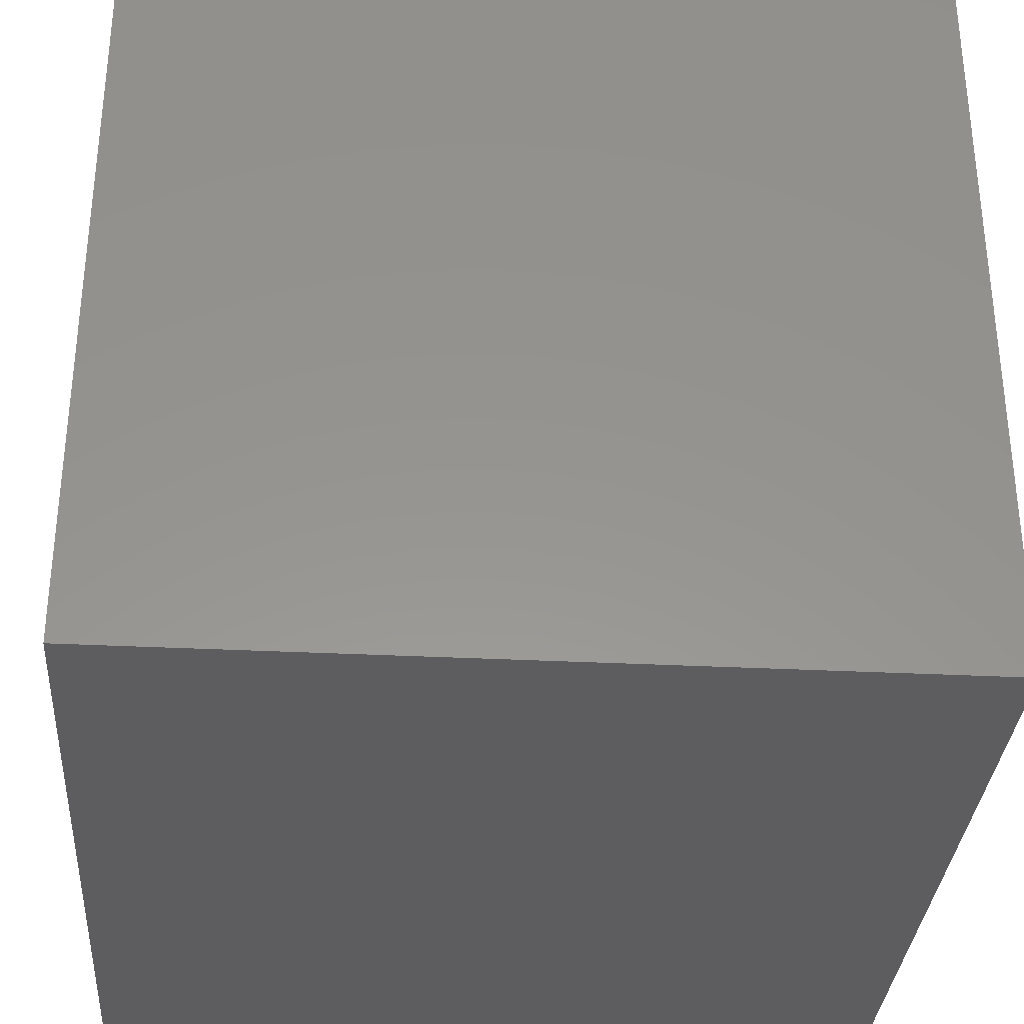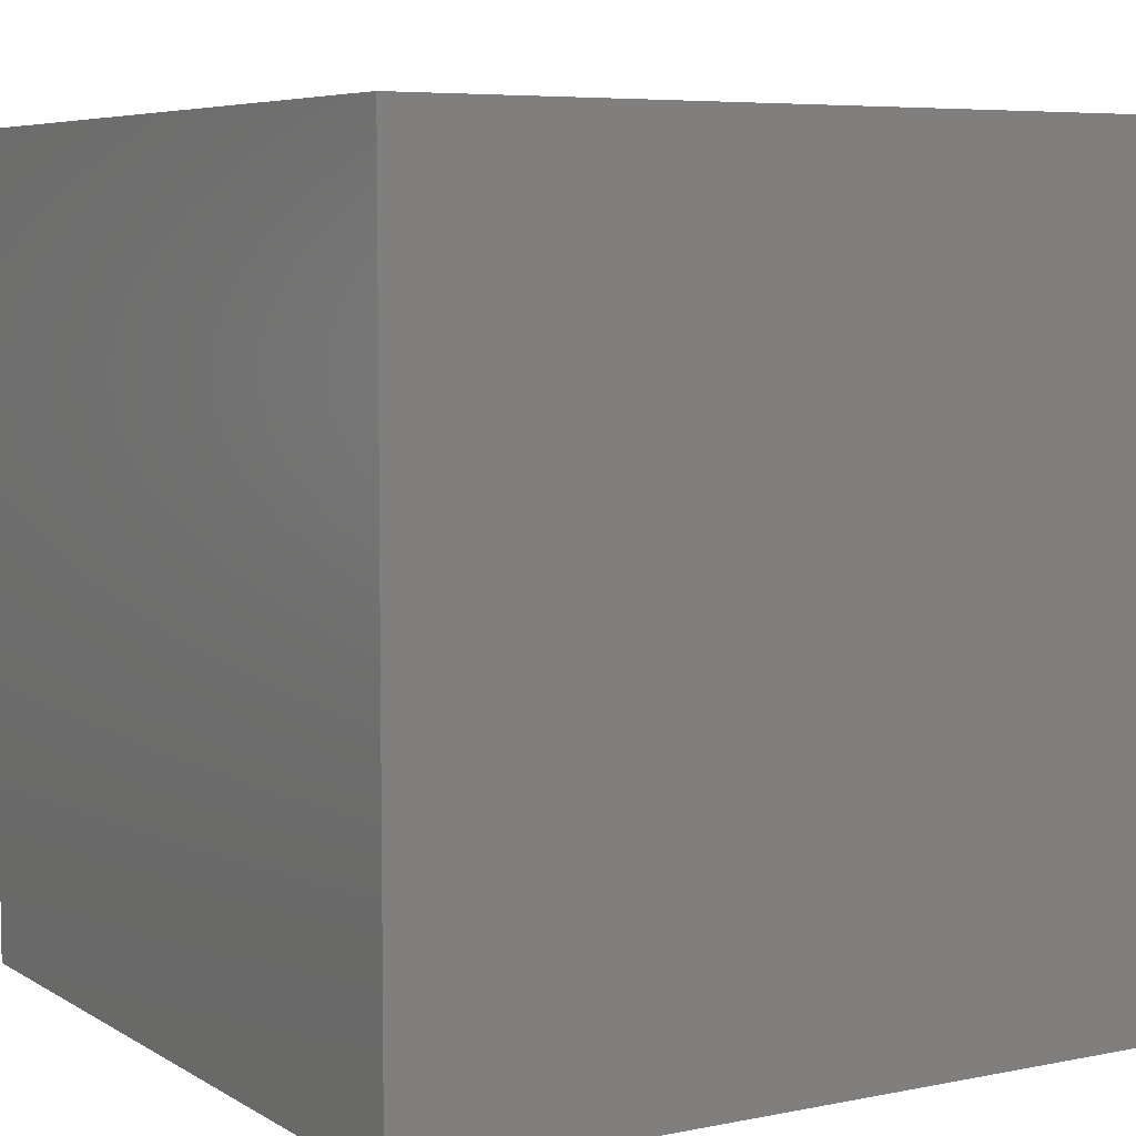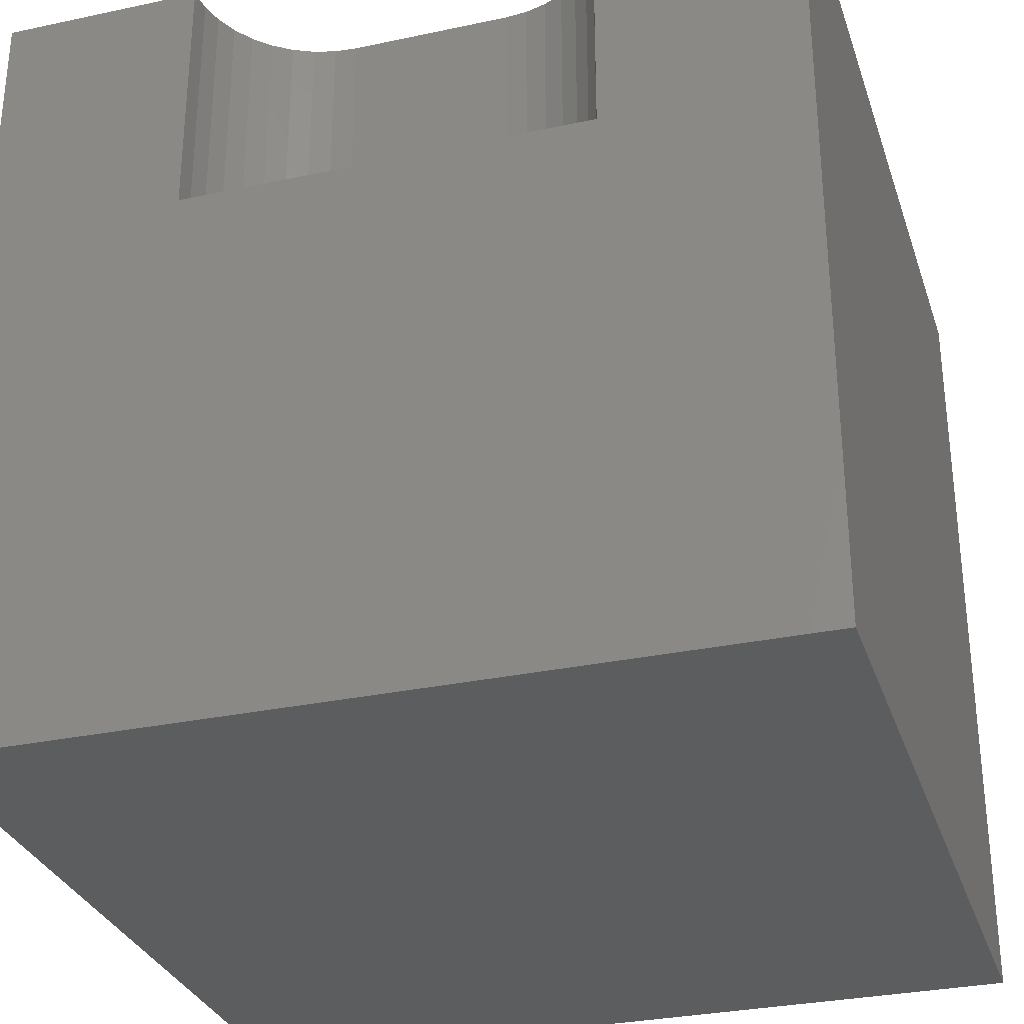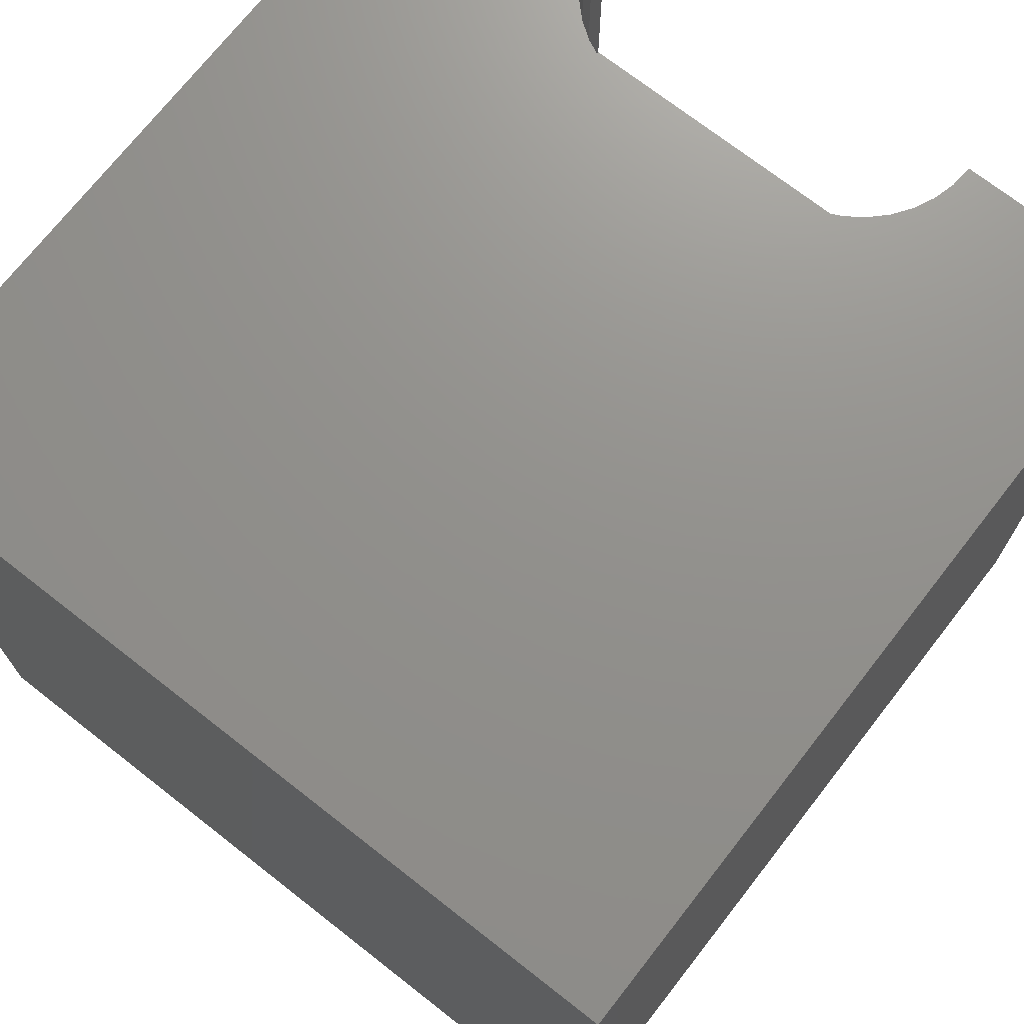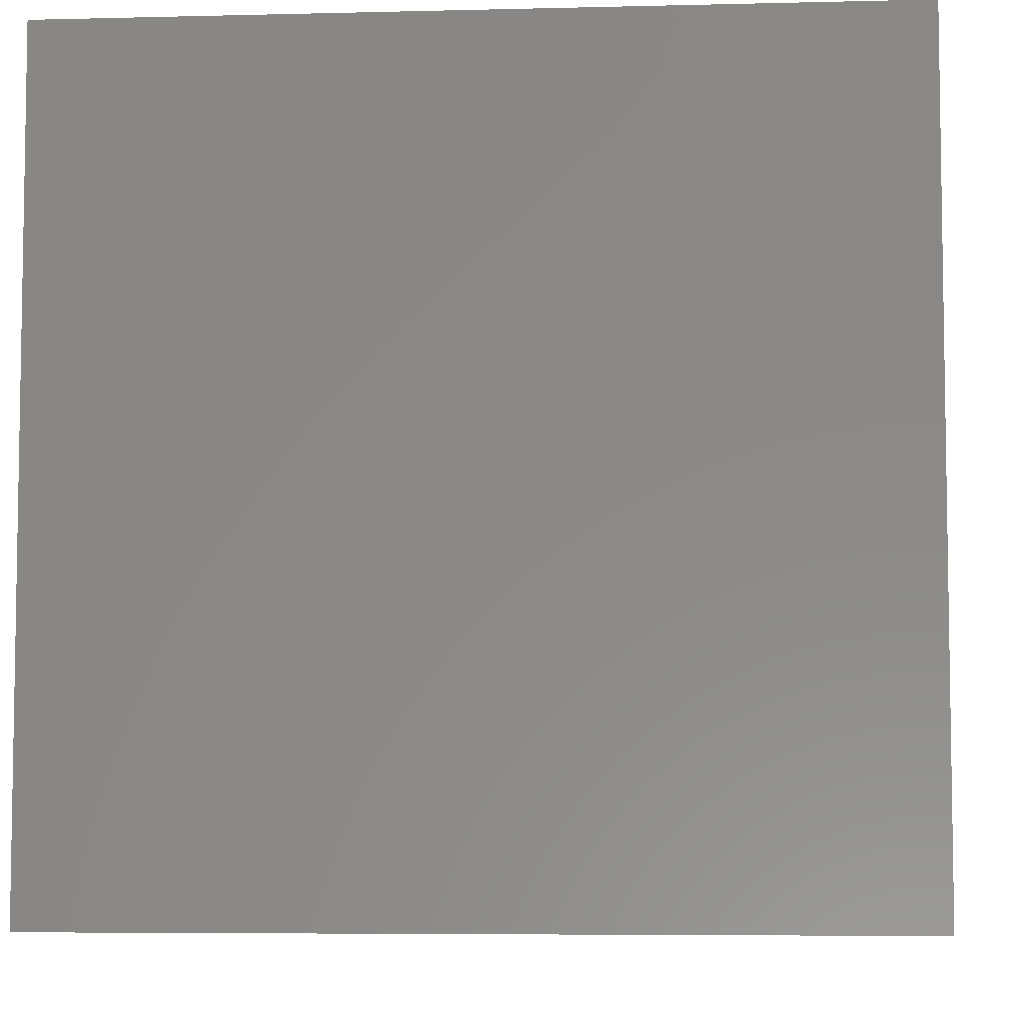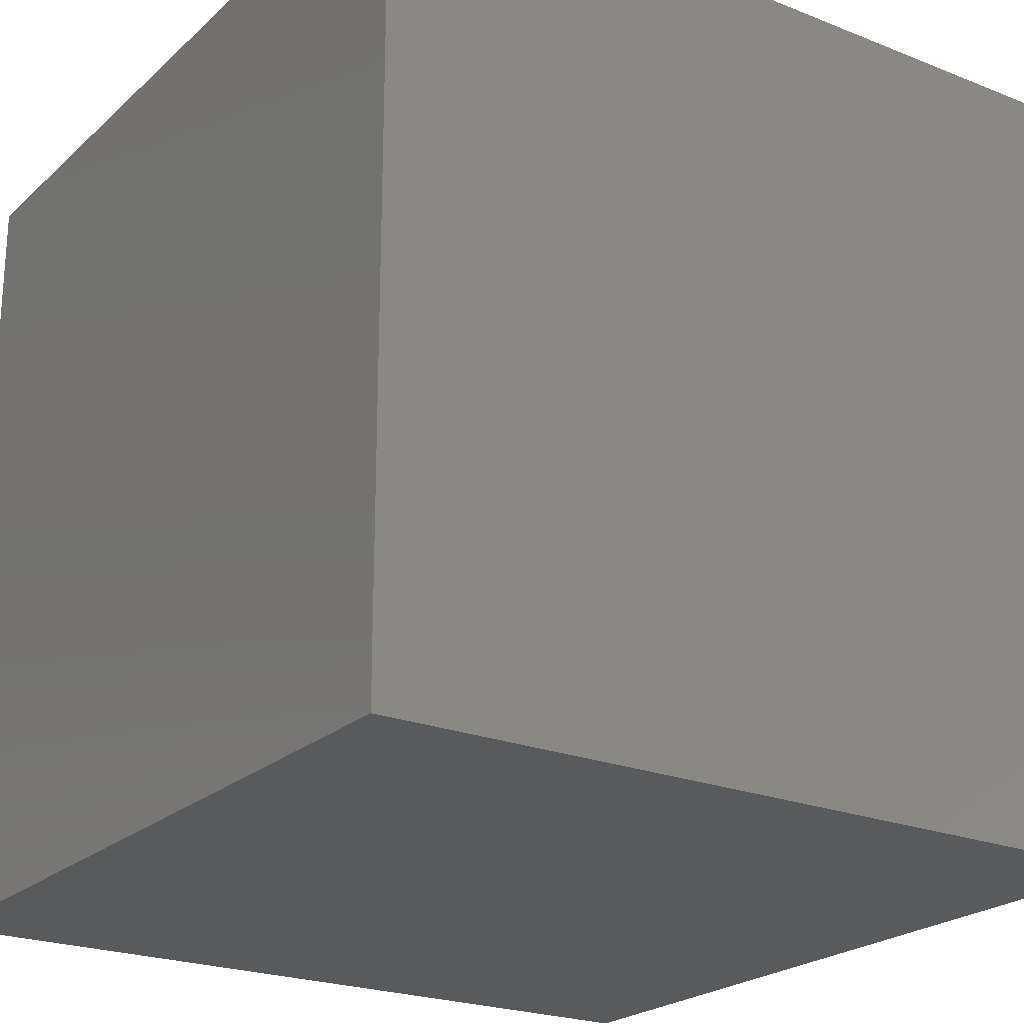
<metadata>
{"format":"stl","ext":"stl","renderer":"f3d","projection":"perspective","resolution":1024,"background":"white","views":[{"elev":-32.9,"azim":86.0,"up":"+Z"},{"elev":6.2,"azim":148.9,"up":"+Y"},{"elev":-30.7,"azim":-162.9,"up":"+Z"},{"elev":72.0,"azim":38.0,"up":"+Z"},{"elev":-6.0,"azim":94.4,"up":"+Z"},{"elev":-22.9,"azim":-124.1,"up":"+Y"}]}
</metadata>
<code>
# stl→obj: 48 verts, 92 faces
v 0 10 10
v 0 10 0
v 0 0 10
v 0 0 0
v 2.495 9.733 10
v 2.472 10 10
v 7.528 10 10
v 7.505 9.733 10
v 10 10 10
v 7.435 9.473 10
v 10 0 10
v 7.322 9.23 10
v 7.168 9.01 10
v 6.978 8.821 10
v 6.759 8.667 10
v 6.515 8.553 10
v 3.744 8.484 10
v 3.485 8.553 10
v 3.241 8.667 10
v 3.022 8.821 10
v 6.256 8.484 10
v 5.989 8.461 10
v 4.011 8.461 10
v 2.832 9.01 10
v 2.678 9.23 10
v 2.565 9.473 10
v 10 10 0
v 10 0 0
v 7.528 10 6.828
v 2.472 10 6.828
v 2.495 9.733 6.828
v 2.565 9.473 6.828
v 2.678 9.23 6.828
v 2.832 9.01 6.828
v 3.022 8.821 6.828
v 3.241 8.667 6.828
v 3.485 8.553 6.828
v 3.744 8.484 6.828
v 4.011 8.461 6.828
v 5.989 8.461 6.828
v 6.256 8.484 6.828
v 6.515 8.553 6.828
v 6.759 8.667 6.828
v 6.978 8.821 6.828
v 7.168 9.01 6.828
v 7.322 9.23 6.828
v 7.435 9.473 6.828
v 7.505 9.733 6.828
f 1 2 3
f 3 2 4
f 5 6 1
f 7 8 9
f 9 8 10
f 9 10 11
f 11 10 12
f 11 12 13
f 13 14 11
f 11 14 15
f 11 15 16
f 17 18 3
f 3 18 19
f 3 19 20
f 16 21 11
f 11 21 22
f 11 22 3
f 3 22 23
f 3 23 17
f 20 24 3
f 3 24 25
f 3 25 1
f 1 25 26
f 1 26 5
f 27 9 28
f 28 9 11
f 2 27 4
f 4 27 28
f 7 9 29
f 29 9 27
f 29 27 30
f 30 27 2
f 30 2 6
f 6 2 1
f 28 11 4
f 4 11 3
f 30 6 5
f 30 5 31
f 31 5 26
f 31 26 32
f 32 26 25
f 32 25 33
f 33 25 24
f 33 24 34
f 34 24 20
f 34 20 35
f 35 20 19
f 35 19 36
f 36 19 18
f 36 18 37
f 37 18 17
f 37 17 38
f 38 17 23
f 38 23 39
f 40 22 21
f 40 21 41
f 41 21 16
f 41 16 42
f 42 16 15
f 42 15 43
f 43 15 14
f 43 14 44
f 44 14 13
f 44 13 45
f 45 13 12
f 45 12 46
f 46 12 10
f 46 10 47
f 47 10 8
f 47 8 48
f 48 8 7
f 48 7 29
f 37 38 30
f 30 38 39
f 30 39 29
f 29 39 40
f 30 31 37
f 37 31 32
f 37 32 33
f 33 34 37
f 37 34 35
f 37 35 36
f 42 43 41
f 41 43 40
f 43 44 40
f 40 44 45
f 40 45 46
f 46 47 40
f 40 47 48
f 40 48 29
f 40 39 22
f 22 39 23

</code>
